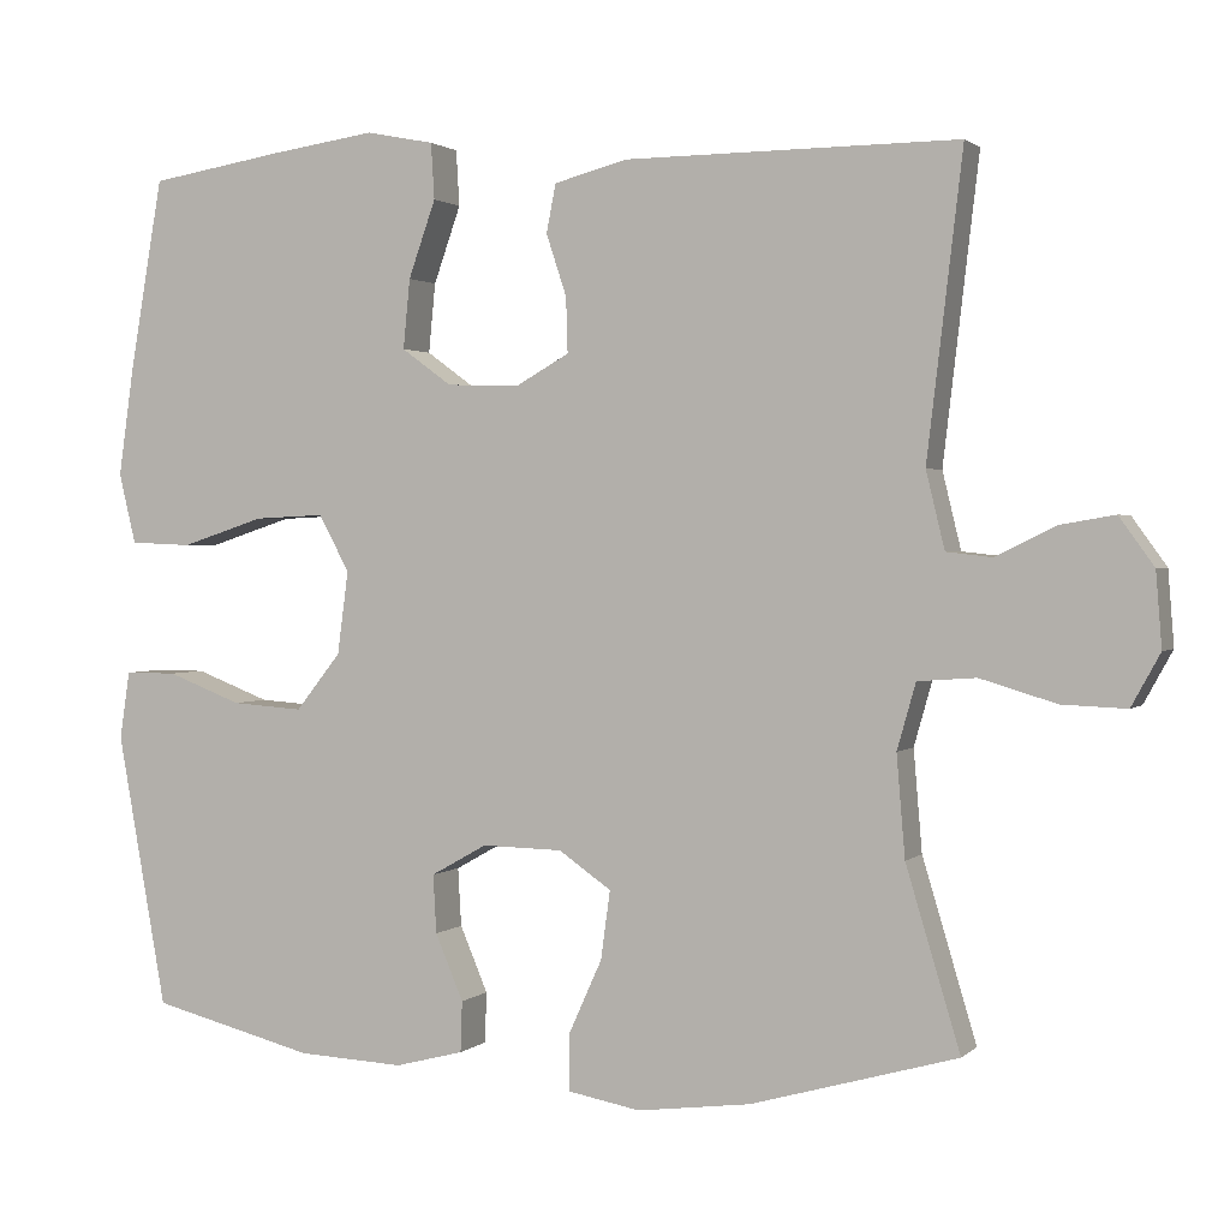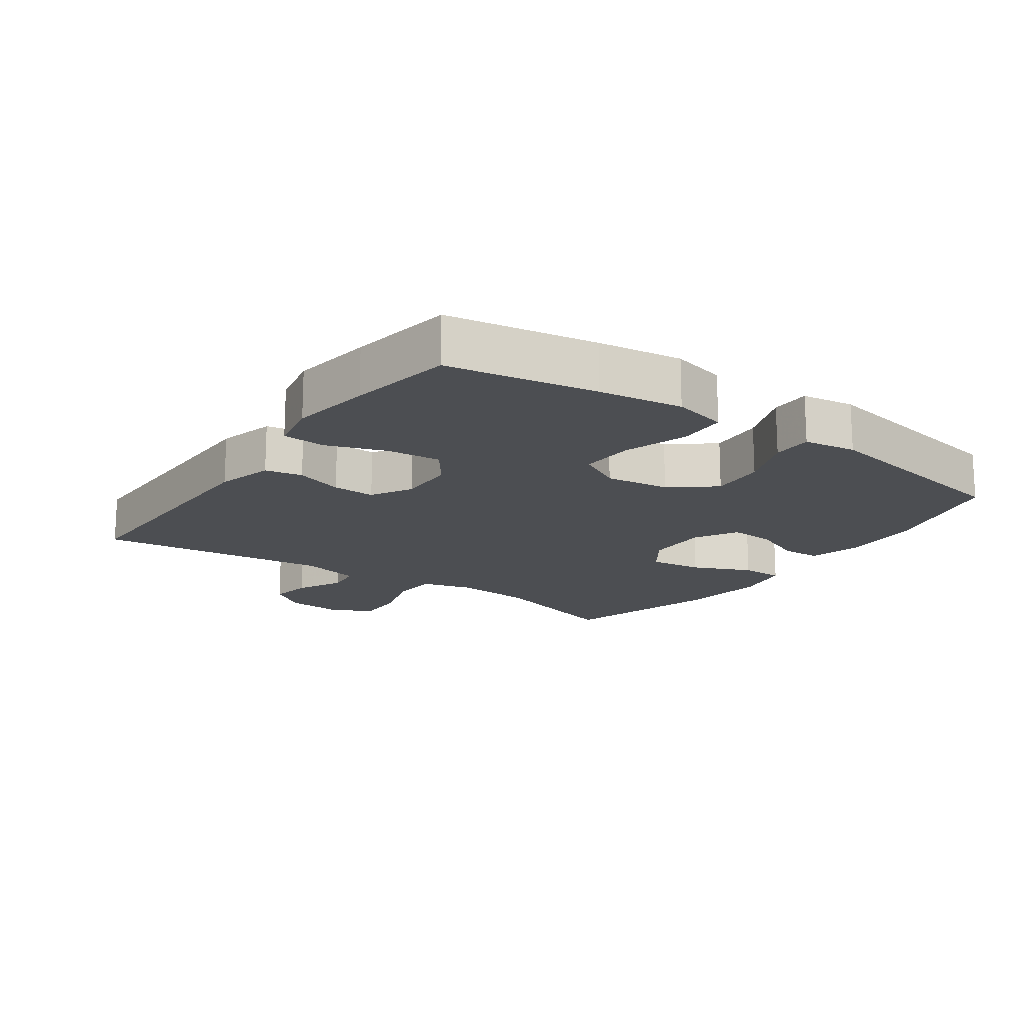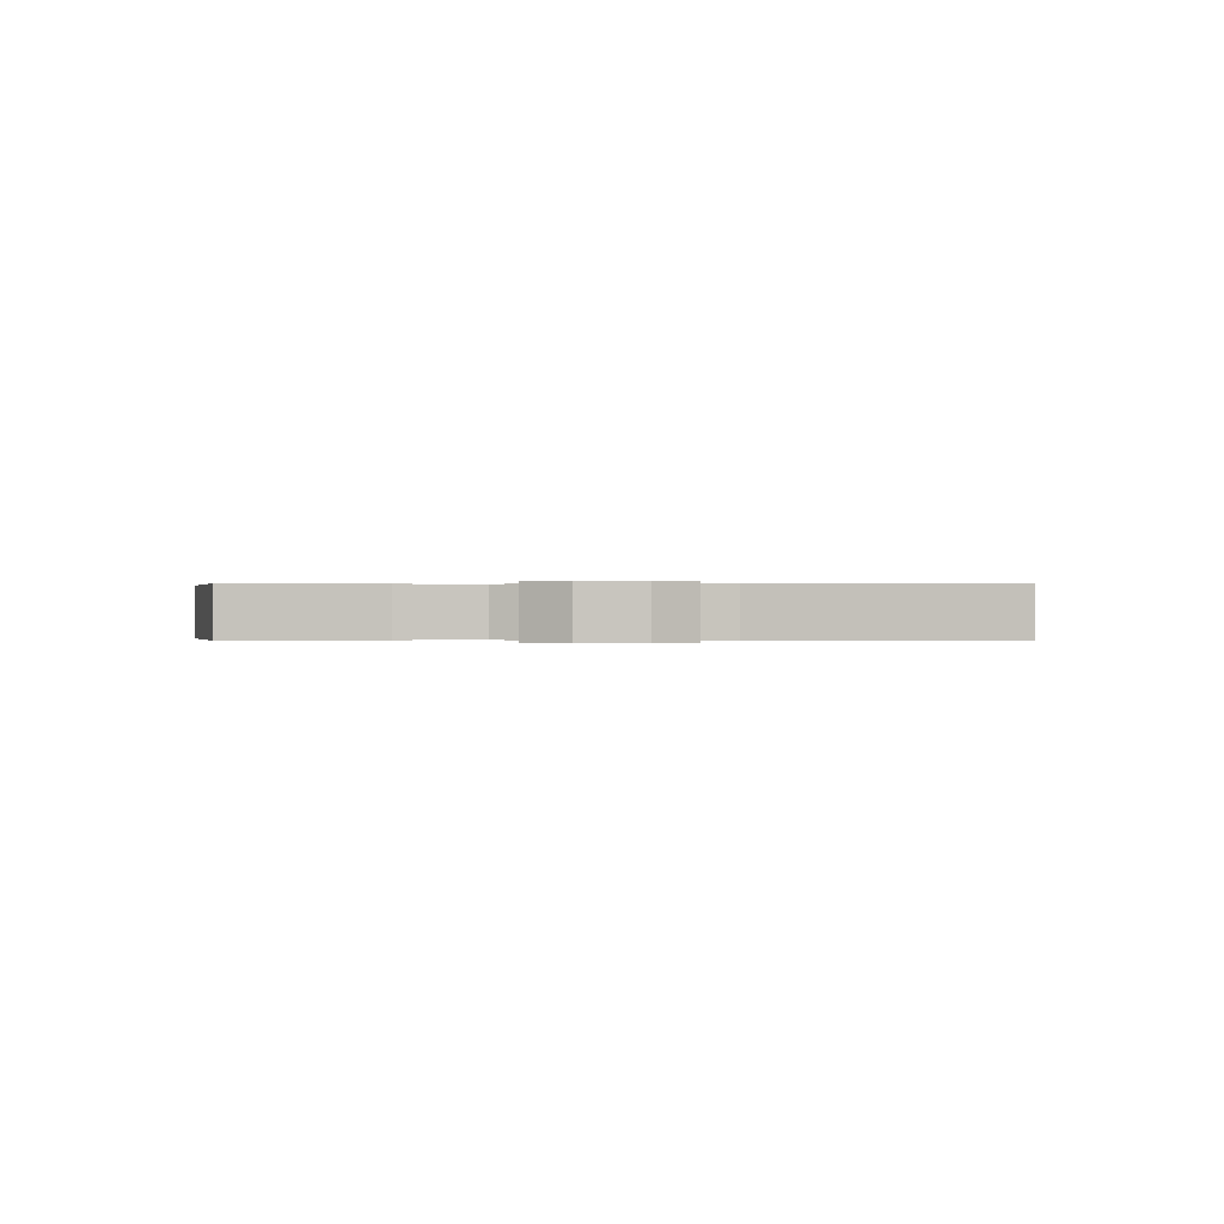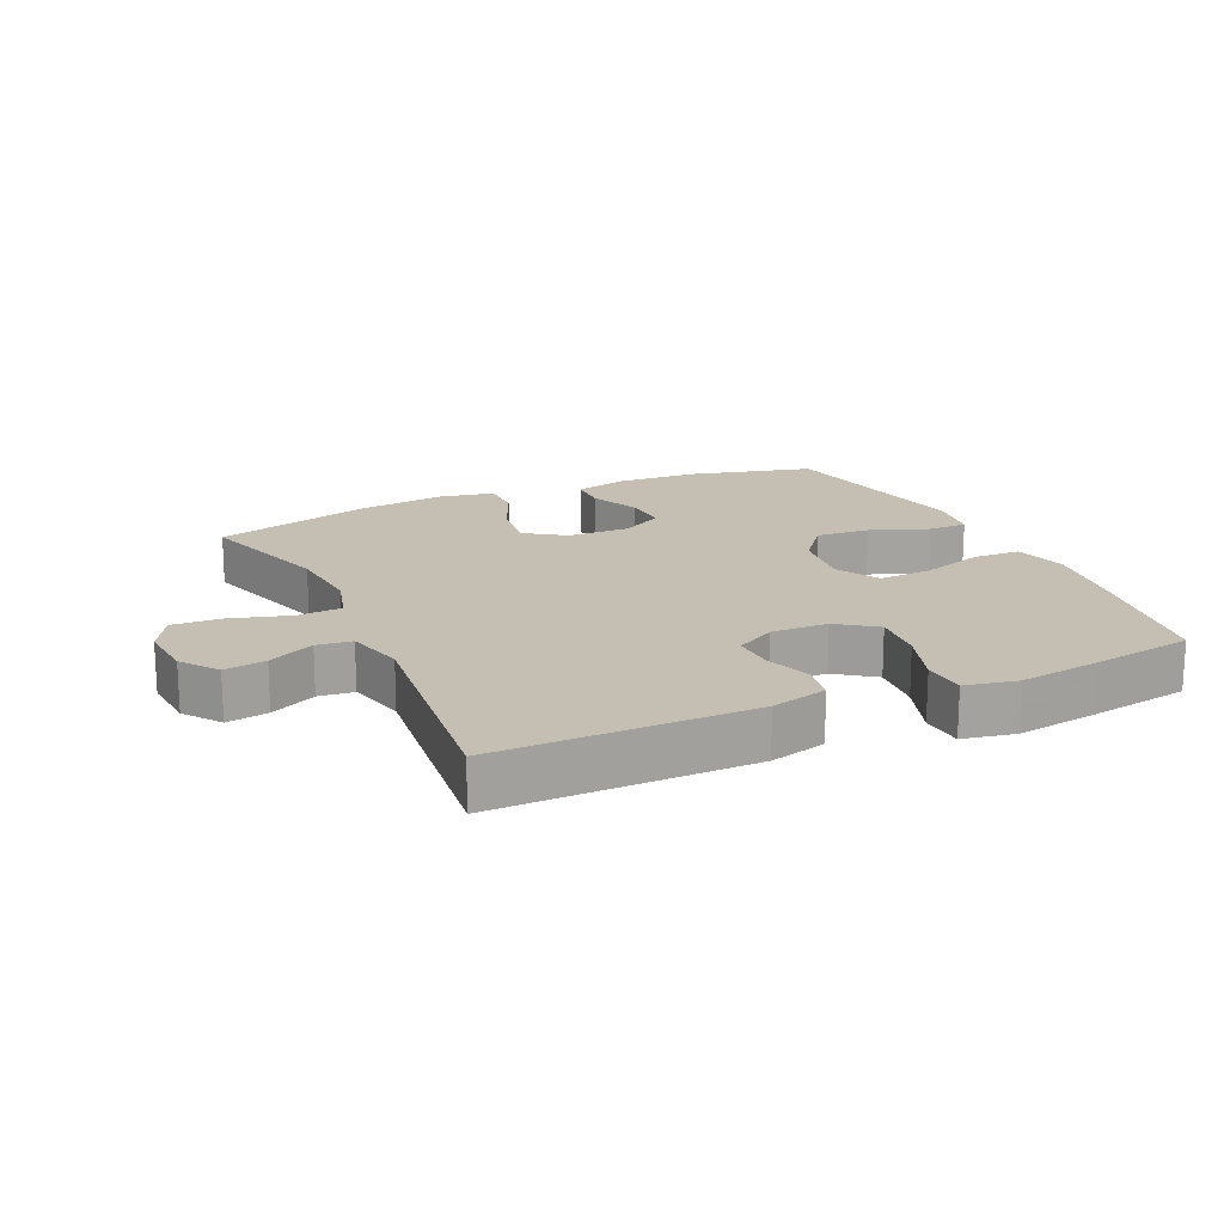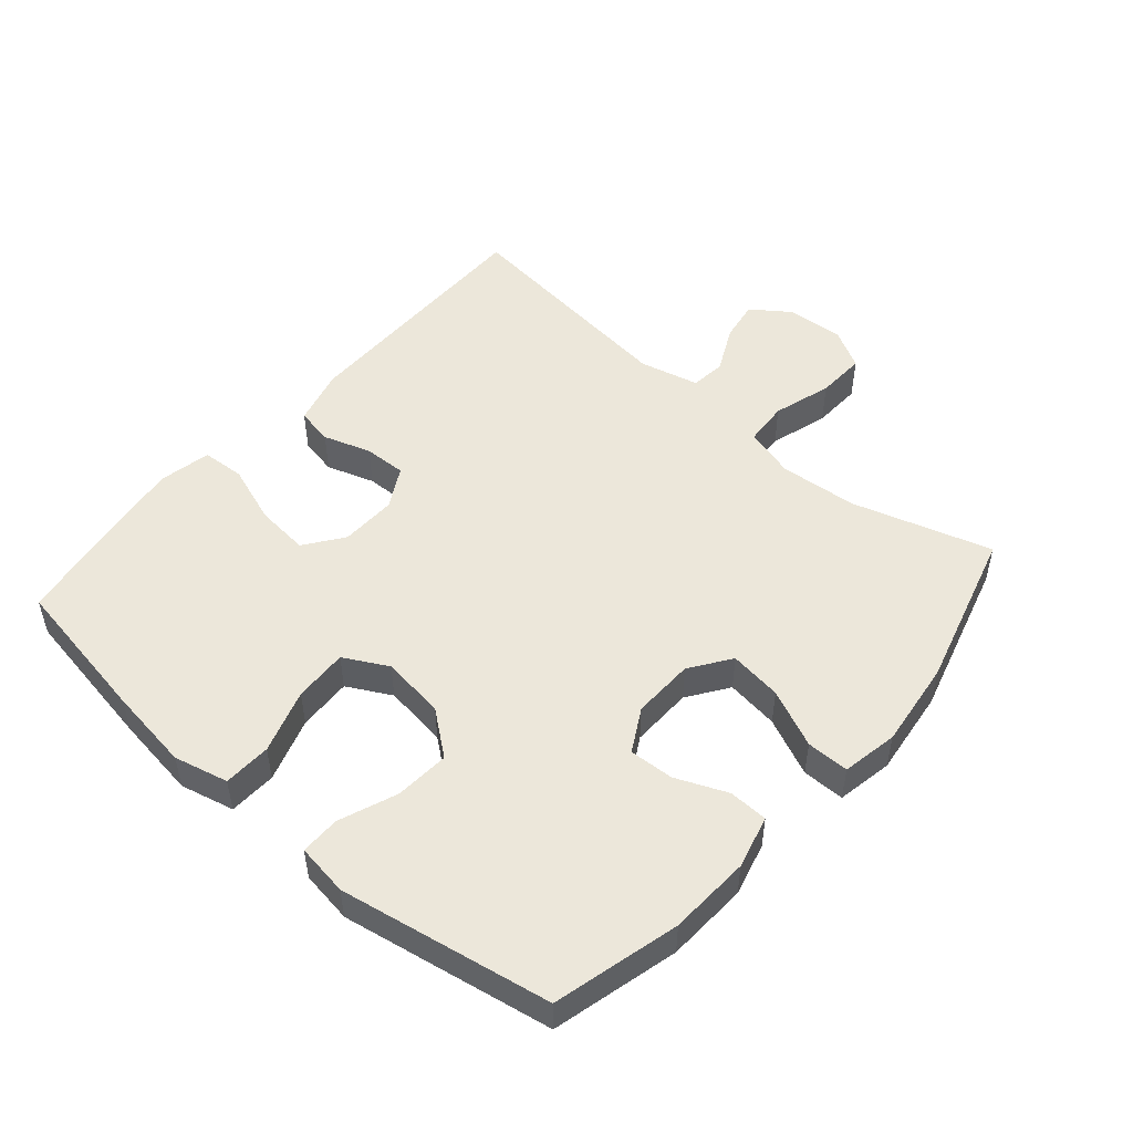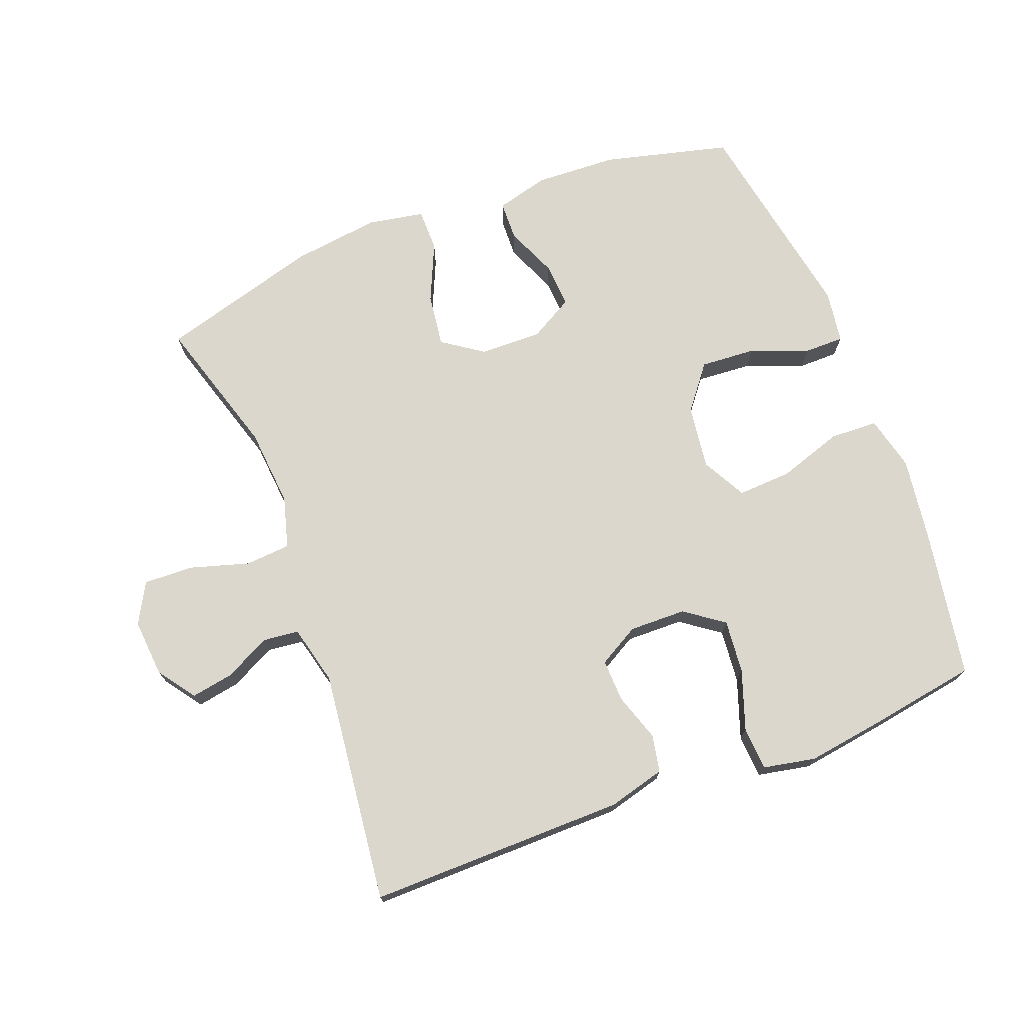
<metadata>
{"format":"obj","ext":"obj","renderer":"f3d","projection":"perspective","resolution":1024,"background":"white","views":[{"elev":1.6,"azim":-158.5,"up":"+Z"},{"elev":-16.7,"azim":54.8,"up":"+Y"},{"elev":0.0,"azim":-88.8,"up":"+Y"},{"elev":17.6,"azim":-24.7,"up":"+Y"},{"elev":50.4,"azim":130.9,"up":"+Y"},{"elev":72.9,"azim":-21.1,"up":"+Y"}]}
</metadata>
<code>
v -0.5 0.07 0.5
v -0.107 0.07 0.497
v -0.02 0.07 0.474
v -0.009 0.07 0.417
v -0.033 0.07 0.344
v -0.035 0.07 0.279
v 0.027 0.07 0.244
v 0.114 0.07 0.246
v 0.173 0.07 0.289
v 0.165 0.07 0.371
v 0.133 0.07 0.462
v 0.137 0.07 0.528
v 0.217 0.07 0.544
v 0.341 0.07 0.526
v 0.5 0.07 0.5
v 0.539 0.07 0.273
v 0.557 0.07 0.145
v 0.537 0.07 0.062
v 0.464 0.07 0.059
v 0.366 0.07 0.091
v 0.283 0.07 0.095
v 0.247 0.07 0.028
v 0.26 0.07 -0.07
v 0.313 0.07 -0.137
v 0.397 0.07 -0.131
v 0.485 0.07 -0.097
v 0.546 0.07 -0.097
v 0.558 0.07 -0.177
v 0.5 0.07 -0.5
v 0.307 0.07 -0.549
v 0.182 0.07 -0.555
v 0.101 0.07 -0.534
v 0.099 0.07 -0.474
v 0.132 0.07 -0.396
v 0.136 0.07 -0.327
v 0.07 0.07 -0.29
v -0.025 0.07 -0.292
v -0.087 0.07 -0.335
v -0.076 0.07 -0.416
v -0.036 0.07 -0.505
v -0.036 0.07 -0.57
v -0.122 0.07 -0.586
v -0.256 0.07 -0.569
v -0.5 0.07 -0.5
v -0.436 0.07 -0.287
v -0.426 0.07 -0.167
v -0.448 0.07 -0.089
v -0.517 0.07 -0.084
v -0.607 0.07 -0.111
v -0.683 0.07 -0.114
v -0.717 0.07 -0.052
v -0.71 0.07 0.036
v -0.669 0.07 0.093
v -0.605 0.07 0.082
v -0.534 0.07 0.047
v -0.48 0.07 0.053
v -0.458 0.07 0.144
v -0.5 0 0.5
v -0.107 0 0.497
v -0.02 0 0.474
v -0.009 0 0.417
v -0.033 0 0.344
v -0.035 0 0.279
v 0.027 0 0.244
v 0.114 0 0.246
v 0.173 0 0.289
v 0.165 0 0.371
v 0.133 0 0.462
v 0.137 0 0.528
v 0.217 0 0.544
v 0.341 0 0.526
v 0.5 0 0.5
v 0.539 0 0.273
v 0.557 0 0.145
v 0.537 0 0.062
v 0.464 0 0.059
v 0.366 0 0.091
v 0.283 0 0.095
v 0.247 0 0.028
v 0.26 0 -0.07
v 0.313 0 -0.137
v 0.397 0 -0.131
v 0.485 0 -0.097
v 0.546 0 -0.097
v 0.558 0 -0.177
v 0.5 0 -0.5
v 0.307 0 -0.549
v 0.182 0 -0.555
v 0.101 0 -0.534
v 0.099 0 -0.474
v 0.132 0 -0.396
v 0.136 0 -0.327
v 0.07 0 -0.29
v -0.025 0 -0.292
v -0.087 0 -0.335
v -0.076 0 -0.416
v -0.036 0 -0.505
v -0.036 0 -0.57
v -0.122 0 -0.586
v -0.256 0 -0.569
v -0.5 0 -0.5
v -0.436 0 -0.287
v -0.426 0 -0.167
v -0.448 0 -0.089
v -0.517 0 -0.084
v -0.607 0 -0.111
v -0.683 0 -0.114
v -0.717 0 -0.052
v -0.71 0 0.036
v -0.669 0 0.093
v -0.605 0 0.082
v -0.534 0 0.047
v -0.48 0 0.053
v -0.458 0 0.144
f 52 53 54 55
f 50 51 52 55
f 48 49 50 55
f 47 48 55 56
f 46 47 56 57
f 42 43 44 45
f 42 45 46
f 39 40 41 42
f 38 39 42 46
f 37 38 46 57
f 31 32 33 34
f 31 34 35
f 30 31 35
f 29 30 35
f 28 29 35 36
f 25 26 27 28
f 24 25 28 36
f 17 18 19 20
f 17 20 21
f 16 17 21
f 15 16 21
f 14 15 21 22
f 10 11 12 13
f 9 10 13 14
f 2 3 4 5
f 2 5 6
f 1 2 6
f 57 1 6 7
f 23 24 36 37
f 22 23 37 57
f 9 14 22
f 8 9 22
f 7 8 22 57
f 112 111 110 109
f 112 109 108 107
f 112 107 106 105
f 113 112 105 104
f 114 113 104 103
f 102 101 100 99
f 103 102 99
f 99 98 97 96
f 103 99 96 95
f 114 103 95 94
f 91 90 89 88
f 92 91 88
f 92 88 87
f 92 87 86
f 93 92 86 85
f 85 84 83 82
f 93 85 82 81
f 77 76 75 74
f 78 77 74
f 78 74 73
f 78 73 72
f 79 78 72 71
f 70 69 68 67
f 71 70 67 66
f 62 61 60 59
f 63 62 59
f 63 59 58
f 64 63 58 114
f 94 93 81 80
f 114 94 80 79
f 79 71 66
f 79 66 65
f 114 79 65 64
f 1 58 59 2
f 2 59 60 3
f 3 60 61 4
f 4 61 62 5
f 5 62 63 6
f 6 63 64 7
f 7 64 65 8
f 8 65 66 9
f 9 66 67 10
f 10 67 68 11
f 11 68 69 12
f 12 69 70 13
f 13 70 71 14
f 14 71 72 15
f 15 72 73 16
f 16 73 74 17
f 17 74 75 18
f 18 75 76 19
f 19 76 77 20
f 20 77 78 21
f 21 78 79 22
f 22 79 80 23
f 23 80 81 24
f 24 81 82 25
f 25 82 83 26
f 26 83 84 27
f 27 84 85 28
f 28 85 86 29
f 29 86 87 30
f 30 87 88 31
f 31 88 89 32
f 32 89 90 33
f 33 90 91 34
f 34 91 92 35
f 35 92 93 36
f 36 93 94 37
f 37 94 95 38
f 38 95 96 39
f 39 96 97 40
f 40 97 98 41
f 41 98 99 42
f 42 99 100 43
f 43 100 101 44
f 44 101 102 45
f 45 102 103 46
f 46 103 104 47
f 47 104 105 48
f 48 105 106 49
f 49 106 107 50
f 50 107 108 51
f 51 108 109 52
f 52 109 110 53
f 53 110 111 54
f 54 111 112 55
f 55 112 113 56
f 56 113 114 57
f 57 114 58 1

</code>
